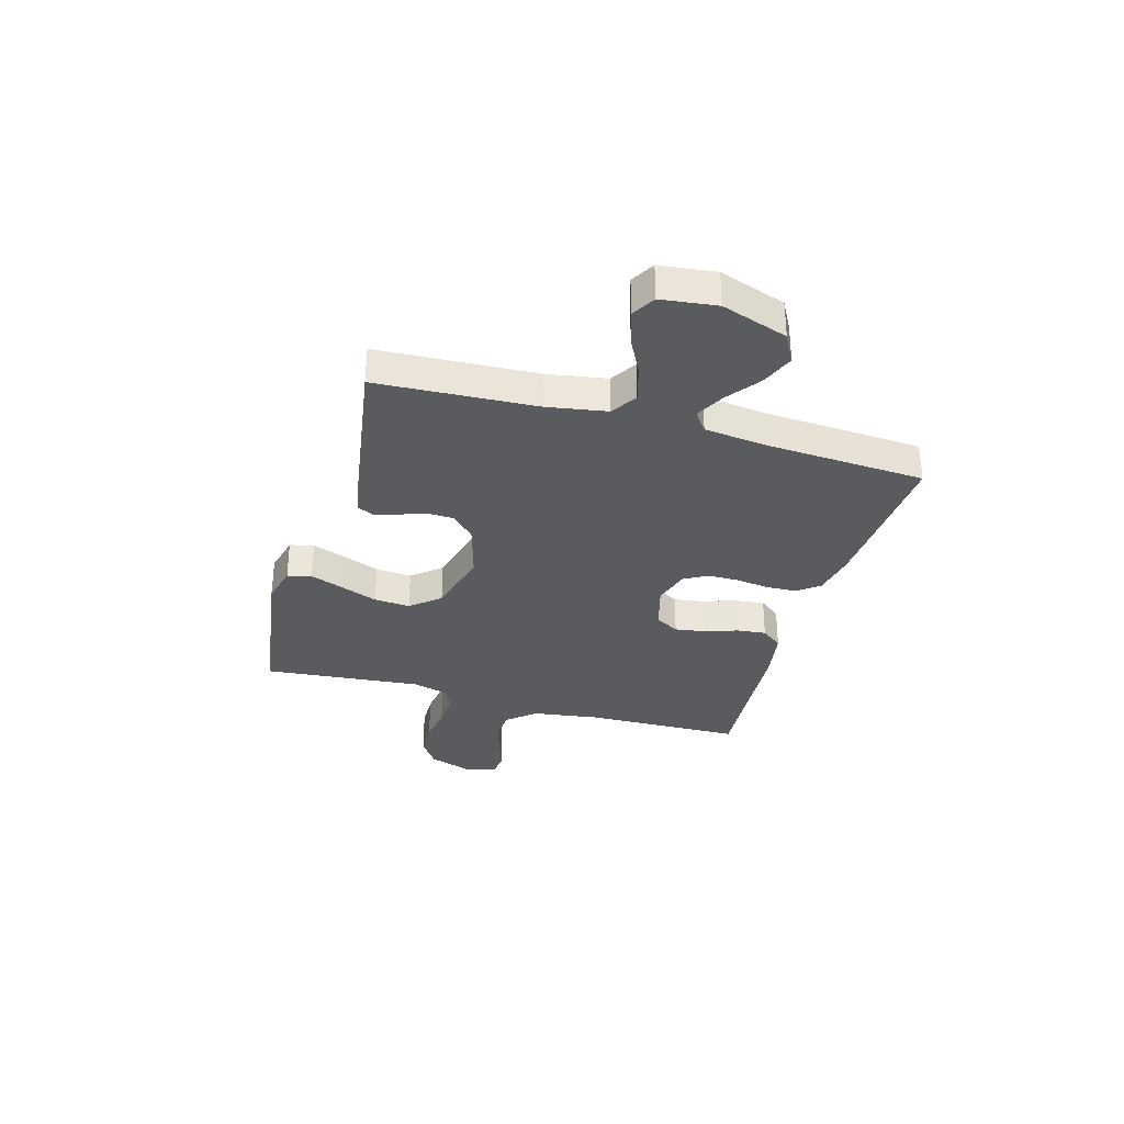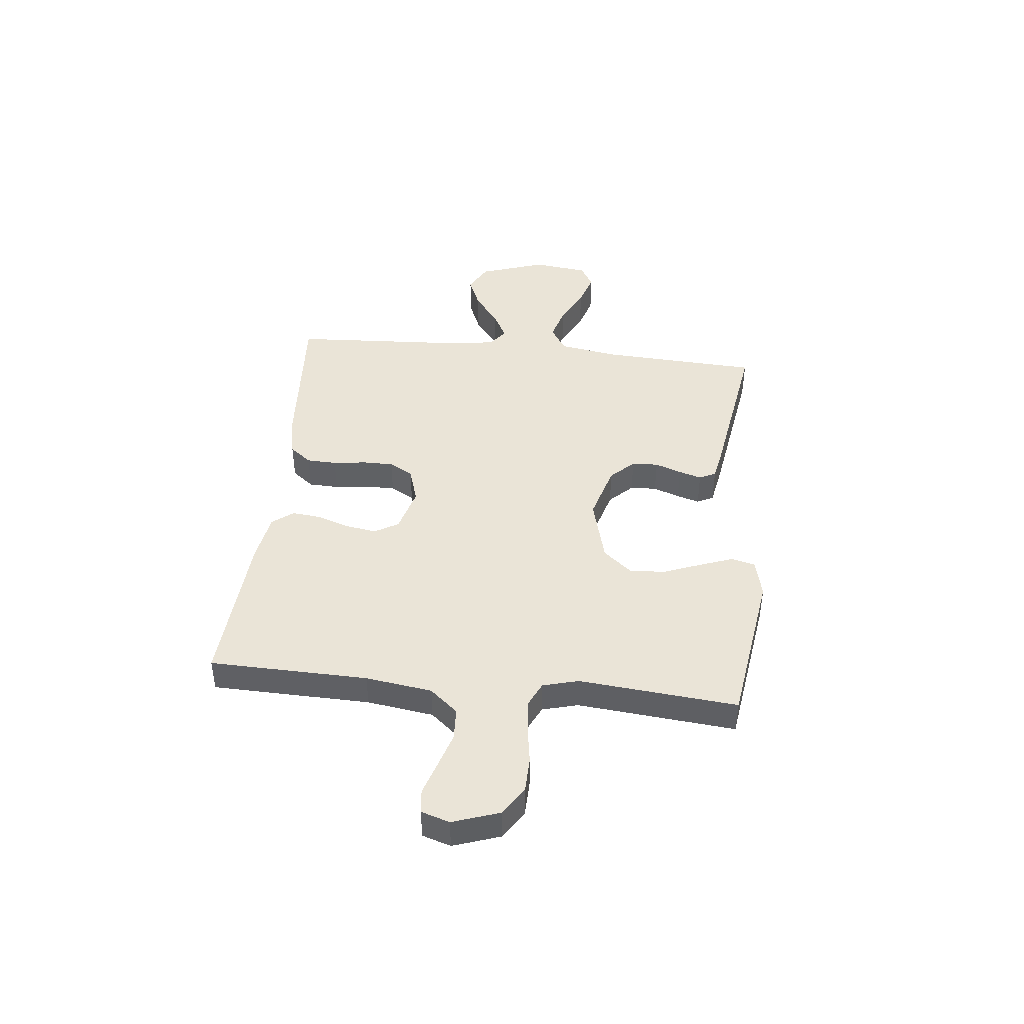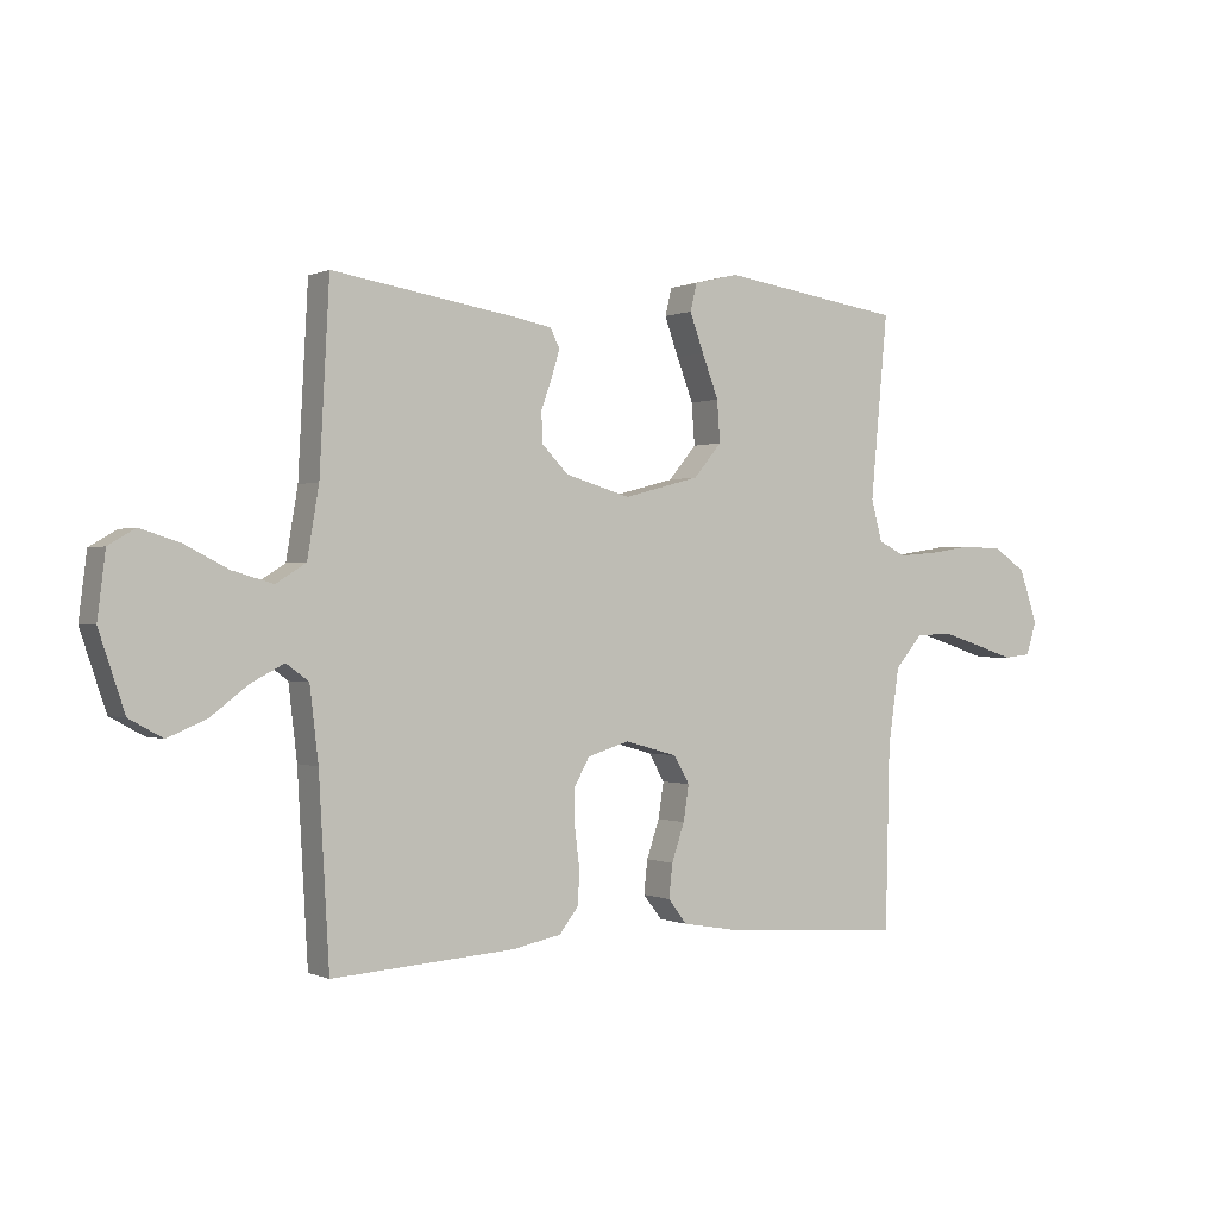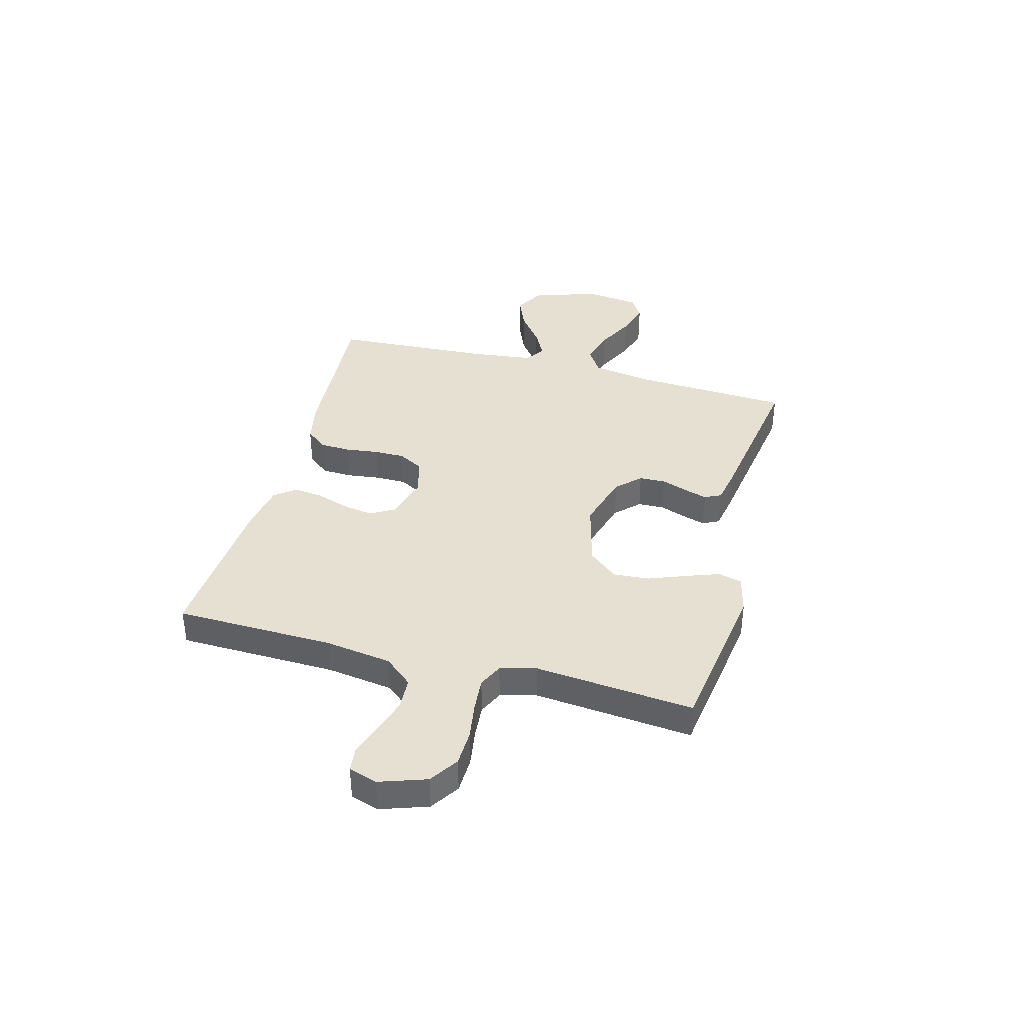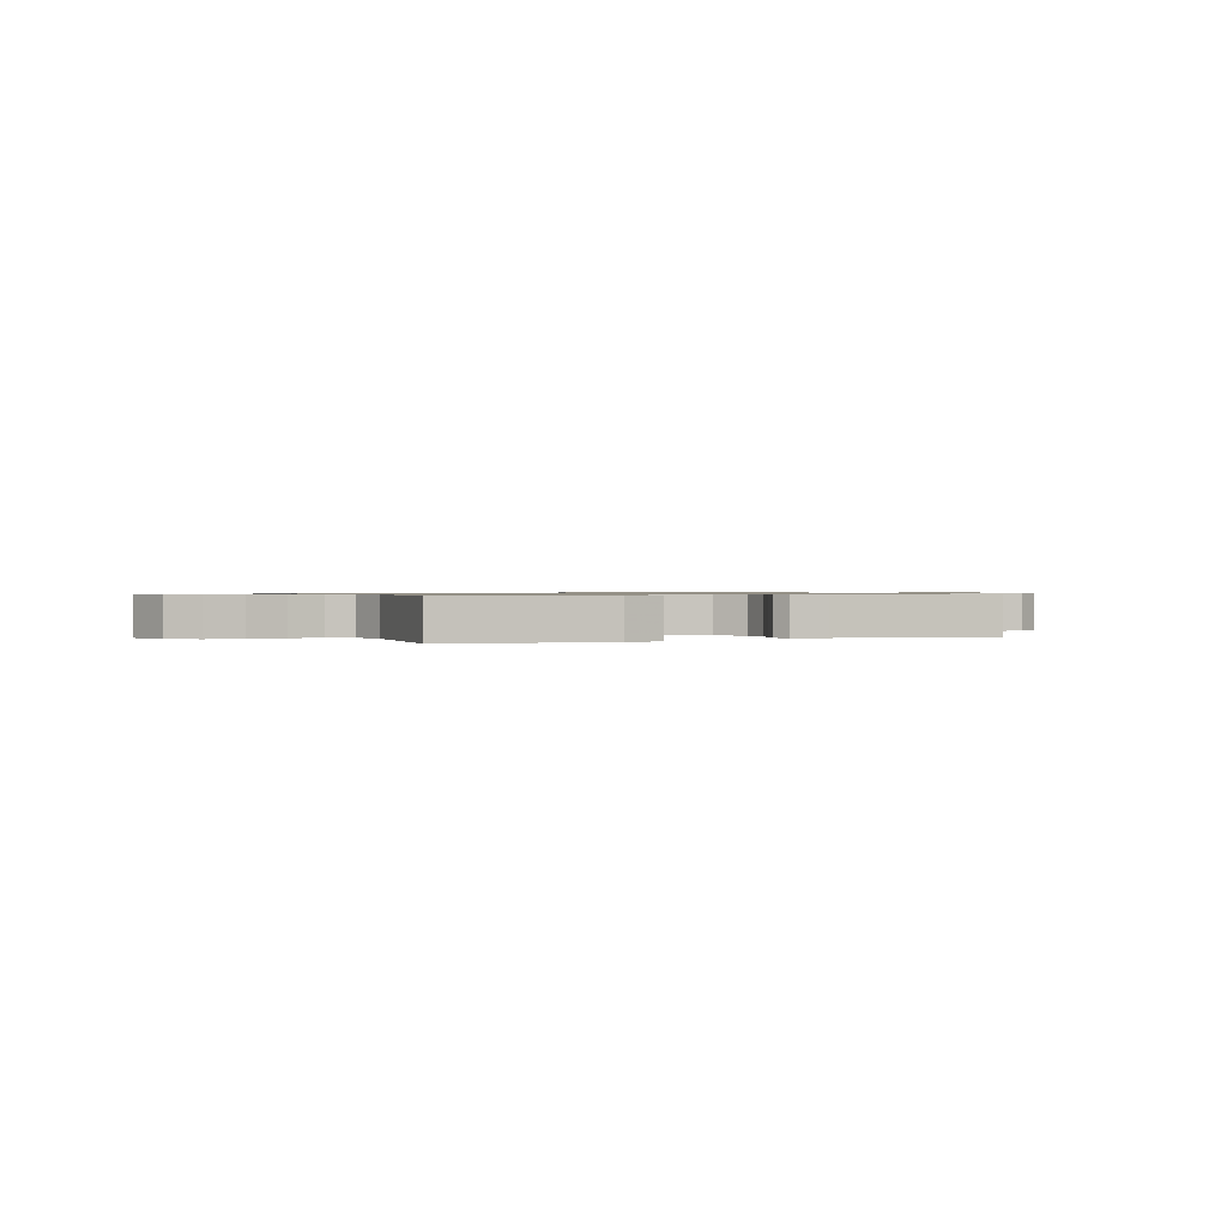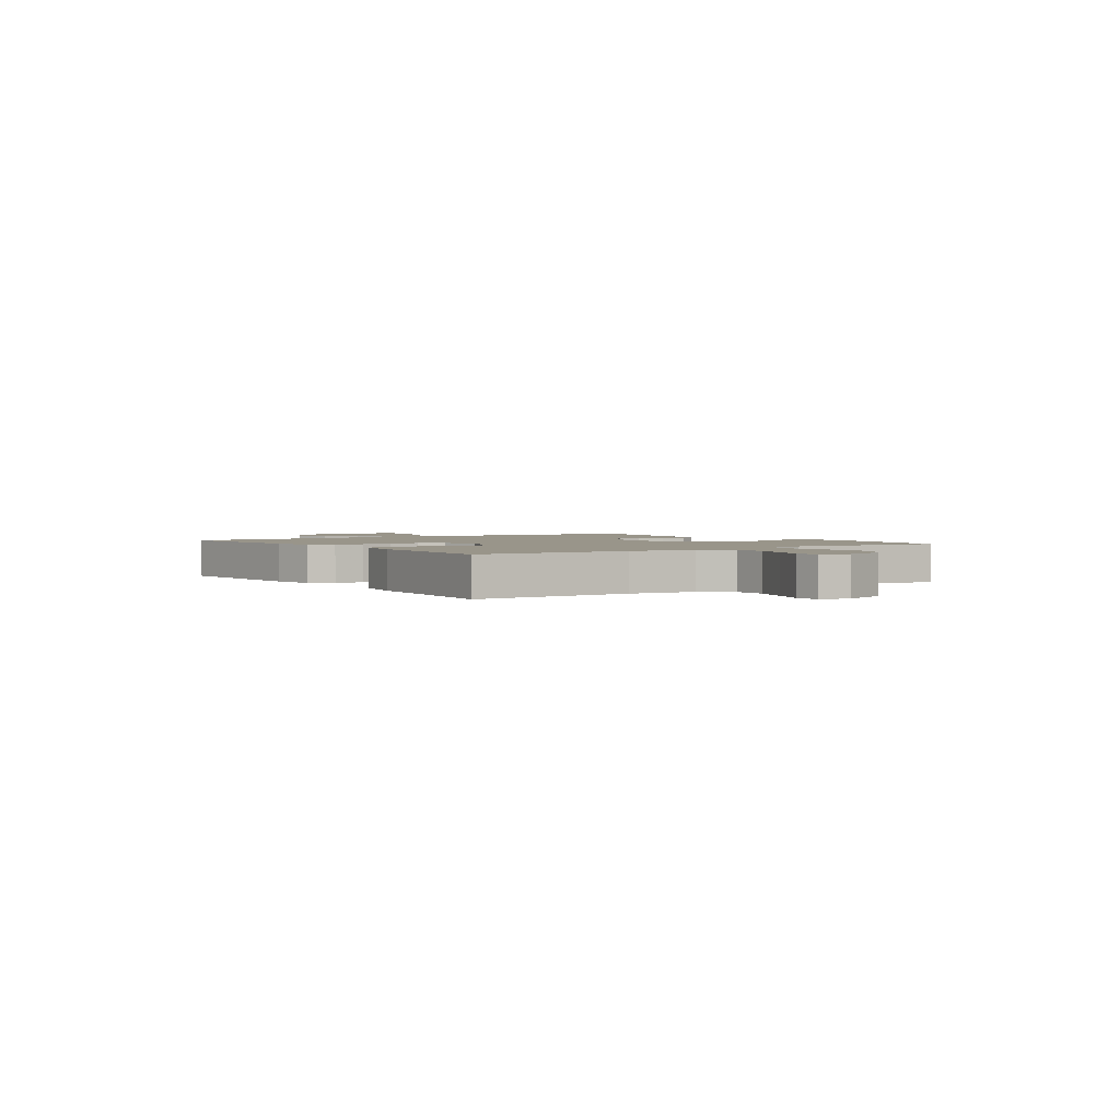
<metadata>
{"format":"obj","ext":"obj","renderer":"f3d","projection":"perspective","resolution":1024,"background":"white","views":[{"elev":-32.8,"azim":74.0,"up":"+Y"},{"elev":43.6,"azim":-84.0,"up":"+Y"},{"elev":-0.1,"azim":147.6,"up":"+Z"},{"elev":38.5,"azim":-75.0,"up":"+Y"},{"elev":0.8,"azim":-23.6,"up":"+Y"},{"elev":2.1,"azim":-124.7,"up":"+Y"}]}
</metadata>
<code>
v 0.5 0.07 0.5
v 0.516 0.07 0.2
v 0.535 0.07 0.087
v 0.584 0.07 0.056
v 0.651 0.07 0.075
v 0.722 0.07 0.111
v 0.787 0.07 0.131
v 0.831 0.07 0.105
v 0.844 0.07 0
v 0.802 0.07 -0.125
v 0.747 0.07 -0.155
v 0.684 0.07 -0.129
v 0.622 0.07 -0.082
v 0.568 0.07 -0.054
v 0.531 0.07 -0.081
v 0.517 0.07 -0.2
v 0.5 0.07 -0.5
v 0.2 0.07 -0.48
v 0.12 0.07 -0.464
v 0.088 0.07 -0.423
v 0.086 0.07 -0.366
v 0.094 0.07 -0.303
v 0.094 0.07 -0.245
v 0.069 0.07 -0.2
v 0 0.07 -0.179
v -0.086 0.07 -0.203
v -0.112 0.07 -0.248
v -0.103 0.07 -0.306
v -0.082 0.07 -0.368
v -0.076 0.07 -0.423
v -0.107 0.07 -0.463
v -0.2 0.07 -0.479
v -0.5 0.07 -0.5
v -0.507 0.07 -0.2
v -0.525 0.07 -0.074
v -0.57 0.07 -0.021
v -0.631 0.07 -0.018
v -0.698 0.07 -0.039
v -0.76 0.07 -0.059
v -0.805 0.07 -0.054
v -0.822 0.07 0
v -0.792 0.07 0.088
v -0.738 0.07 0.124
v -0.67 0.07 0.126
v -0.599 0.07 0.115
v -0.536 0.07 0.11
v -0.49 0.07 0.132
v -0.472 0.07 0.2
v -0.5 0.07 0.5
v -0.2 0.07 0.544
v -0.127 0.07 0.526
v -0.116 0.07 0.481
v -0.139 0.07 0.418
v -0.166 0.07 0.348
v -0.171 0.07 0.28
v -0.125 0.07 0.225
v 0 0.07 0.192
v 0.107 0.07 0.223
v 0.15 0.07 0.267
v 0.152 0.07 0.317
v 0.134 0.07 0.367
v 0.121 0.07 0.41
v 0.136 0.07 0.441
v 0.2 0.07 0.453
v 0.5 0 0.5
v 0.516 0 0.2
v 0.535 0 0.087
v 0.584 0 0.056
v 0.651 0 0.075
v 0.722 0 0.111
v 0.787 0 0.131
v 0.831 0 0.105
v 0.844 0 0
v 0.802 0 -0.125
v 0.747 0 -0.155
v 0.684 0 -0.129
v 0.622 0 -0.082
v 0.568 0 -0.054
v 0.531 0 -0.081
v 0.517 0 -0.2
v 0.5 0 -0.5
v 0.2 0 -0.48
v 0.12 0 -0.464
v 0.088 0 -0.423
v 0.086 0 -0.366
v 0.094 0 -0.303
v 0.094 0 -0.245
v 0.069 0 -0.2
v 0 0 -0.179
v -0.086 0 -0.203
v -0.112 0 -0.248
v -0.103 0 -0.306
v -0.082 0 -0.368
v -0.076 0 -0.423
v -0.107 0 -0.463
v -0.2 0 -0.479
v -0.5 0 -0.5
v -0.507 0 -0.2
v -0.525 0 -0.074
v -0.57 0 -0.021
v -0.631 0 -0.018
v -0.698 0 -0.039
v -0.76 0 -0.059
v -0.805 0 -0.054
v -0.822 0 0
v -0.792 0 0.088
v -0.738 0 0.124
v -0.67 0 0.126
v -0.599 0 0.115
v -0.536 0 0.11
v -0.49 0 0.132
v -0.472 0 0.2
v -0.5 0 0.5
v -0.2 0 0.544
v -0.127 0 0.526
v -0.116 0 0.481
v -0.139 0 0.418
v -0.166 0 0.348
v -0.171 0 0.28
v -0.125 0 0.225
v 0 0 0.192
v 0.107 0 0.223
v 0.15 0 0.267
v 0.152 0 0.317
v 0.134 0 0.367
v 0.121 0 0.41
v 0.136 0 0.441
v 0.2 0 0.453
f 64 1 2
f 63 64 2
f 62 63 2
f 61 62 2
f 60 61 2
f 59 60 2 3
f 58 59 3 4
f 57 58 4
f 52 53 54
f 51 52 54
f 50 51 54
f 49 50 54
f 48 49 54
f 47 48 54 55
f 46 47 55 56
f 43 44 45
f 42 43 45
f 41 42 45
f 40 41 45
f 39 40 45
f 38 39 45
f 37 38 45 46
f 46 56 57
f 37 46 57
f 36 37 57
f 32 33 34
f 31 32 34
f 30 31 34
f 29 30 34
f 28 29 34
f 27 28 34 35
f 35 36 57
f 27 35 57
f 26 27 57
f 20 21 22
f 19 20 22
f 18 19 22
f 17 18 22
f 16 17 22
f 15 16 22 23
f 14 15 23 24
f 11 12 13
f 10 11 13
f 9 10 13
f 8 9 13
f 7 8 13
f 6 7 13
f 5 6 13
f 4 5 13 14
f 25 26 57 4
f 4 14 24 25
f 66 65 128
f 66 128 127
f 66 127 126
f 66 126 125
f 66 125 124
f 67 66 124 123
f 68 67 123 122
f 68 122 121
f 118 117 116
f 118 116 115
f 118 115 114
f 118 114 113
f 118 113 112
f 119 118 112 111
f 120 119 111 110
f 109 108 107
f 109 107 106
f 109 106 105
f 109 105 104
f 109 104 103
f 109 103 102
f 110 109 102 101
f 121 120 110
f 121 110 101
f 121 101 100
f 98 97 96
f 98 96 95
f 98 95 94
f 98 94 93
f 98 93 92
f 99 98 92 91
f 121 100 99
f 121 99 91
f 121 91 90
f 86 85 84
f 86 84 83
f 86 83 82
f 86 82 81
f 86 81 80
f 87 86 80 79
f 88 87 79 78
f 77 76 75
f 77 75 74
f 77 74 73
f 77 73 72
f 77 72 71
f 77 71 70
f 77 70 69
f 78 77 69 68
f 68 121 90 89
f 89 88 78 68
f 1 65 66 2
f 2 66 67 3
f 3 67 68 4
f 4 68 69 5
f 5 69 70 6
f 6 70 71 7
f 7 71 72 8
f 8 72 73 9
f 9 73 74 10
f 10 74 75 11
f 11 75 76 12
f 12 76 77 13
f 13 77 78 14
f 14 78 79 15
f 15 79 80 16
f 16 80 81 17
f 17 81 82 18
f 18 82 83 19
f 19 83 84 20
f 20 84 85 21
f 21 85 86 22
f 22 86 87 23
f 23 87 88 24
f 24 88 89 25
f 25 89 90 26
f 26 90 91 27
f 27 91 92 28
f 28 92 93 29
f 29 93 94 30
f 30 94 95 31
f 31 95 96 32
f 32 96 97 33
f 33 97 98 34
f 34 98 99 35
f 35 99 100 36
f 36 100 101 37
f 37 101 102 38
f 38 102 103 39
f 39 103 104 40
f 40 104 105 41
f 41 105 106 42
f 42 106 107 43
f 43 107 108 44
f 44 108 109 45
f 45 109 110 46
f 46 110 111 47
f 47 111 112 48
f 48 112 113 49
f 49 113 114 50
f 50 114 115 51
f 51 115 116 52
f 52 116 117 53
f 53 117 118 54
f 54 118 119 55
f 55 119 120 56
f 56 120 121 57
f 57 121 122 58
f 58 122 123 59
f 59 123 124 60
f 60 124 125 61
f 61 125 126 62
f 62 126 127 63
f 63 127 128 64
f 64 128 65 1

</code>
